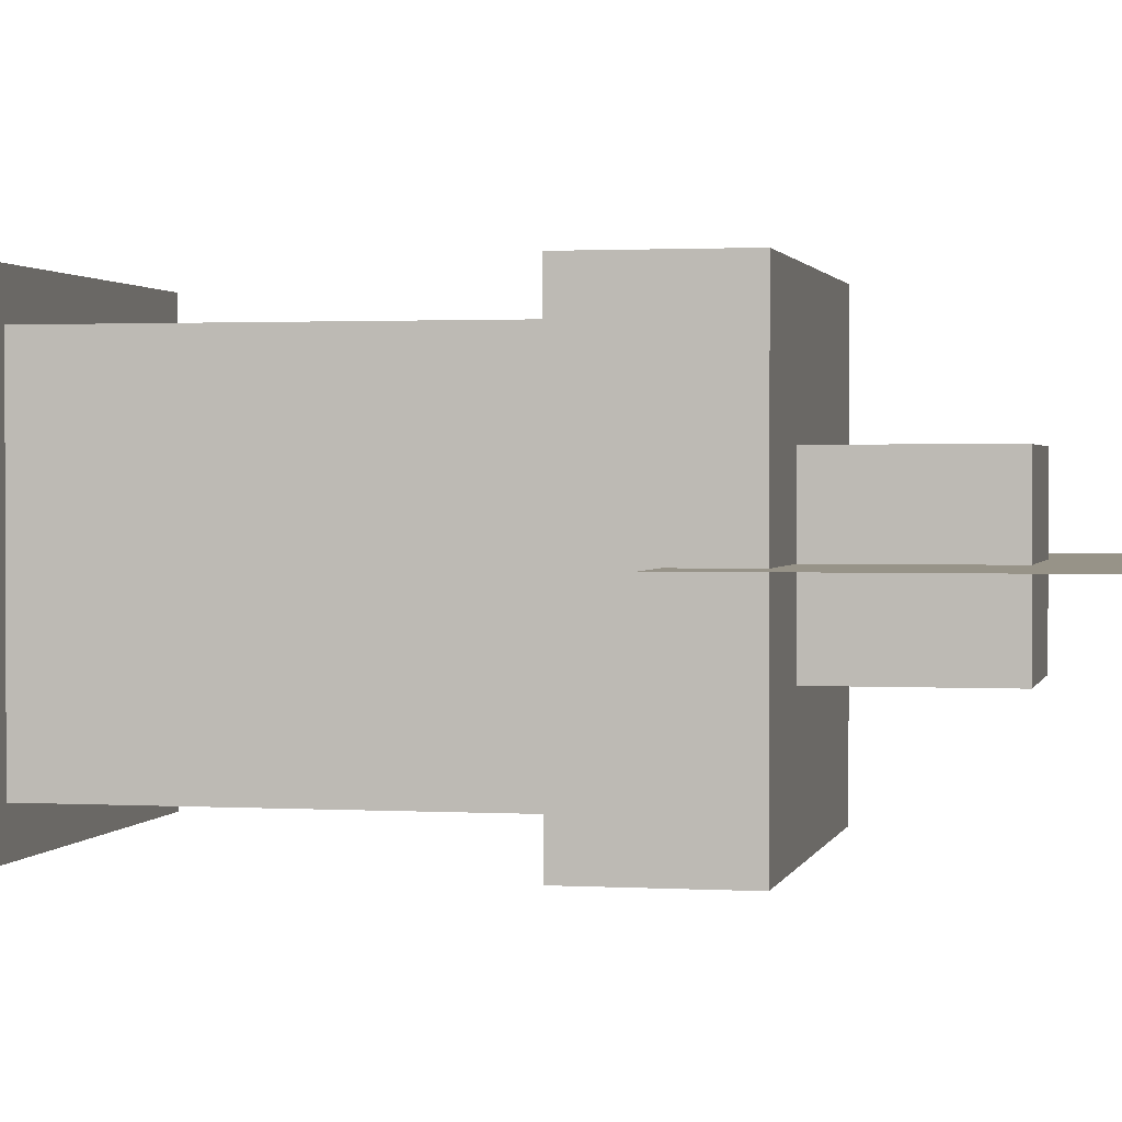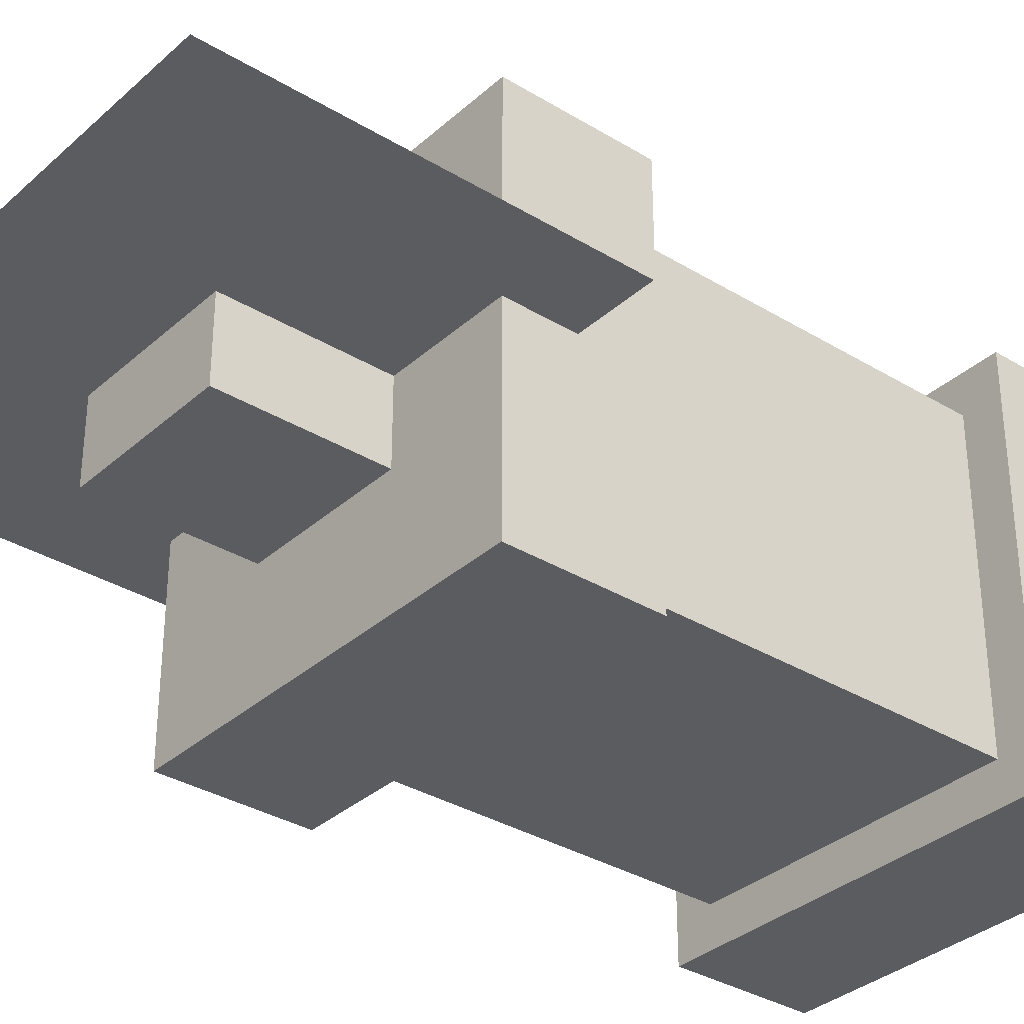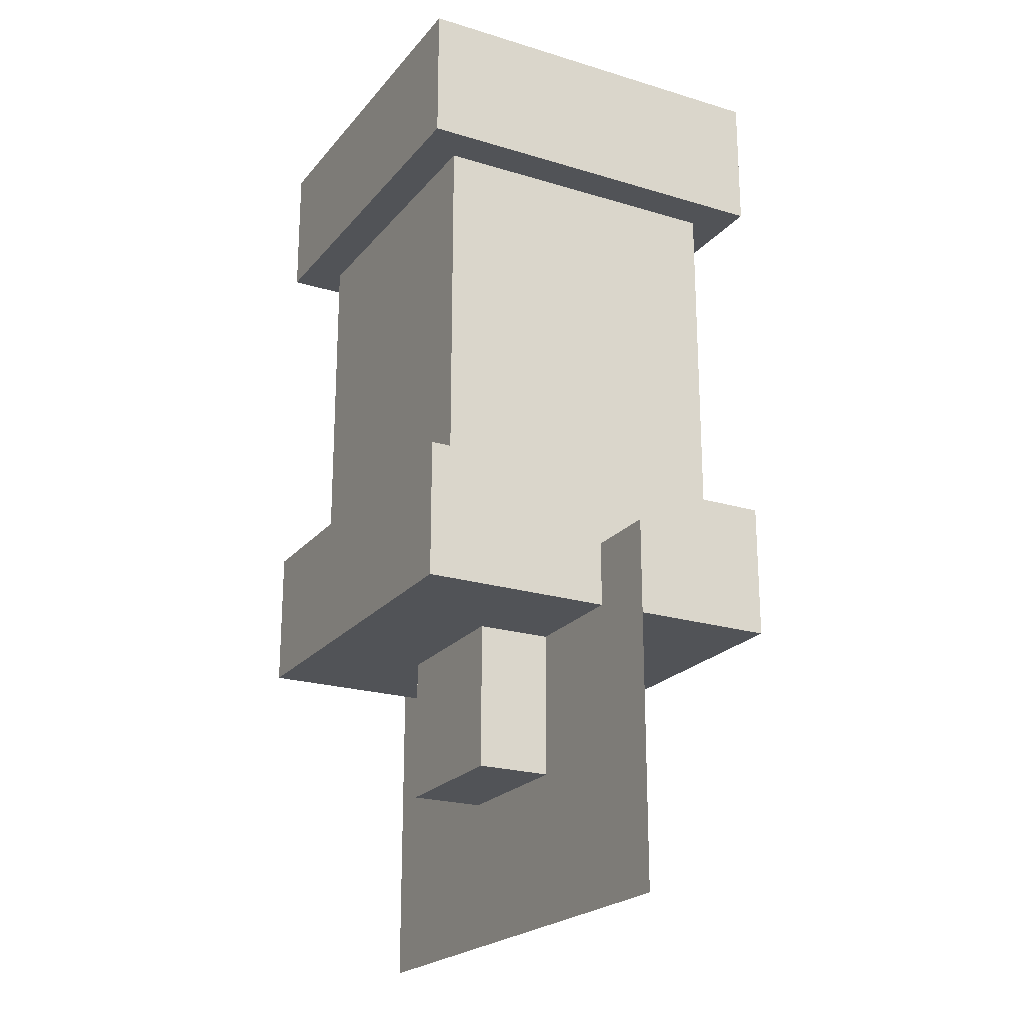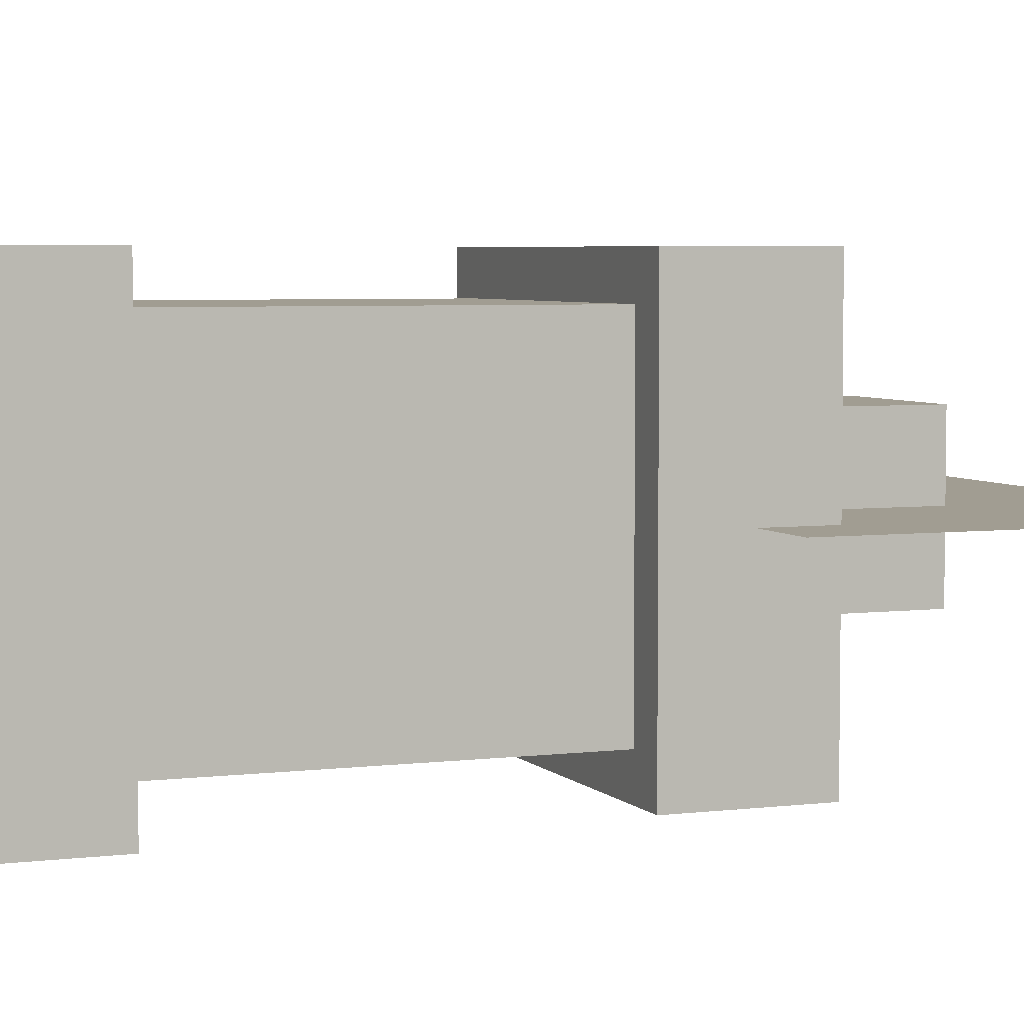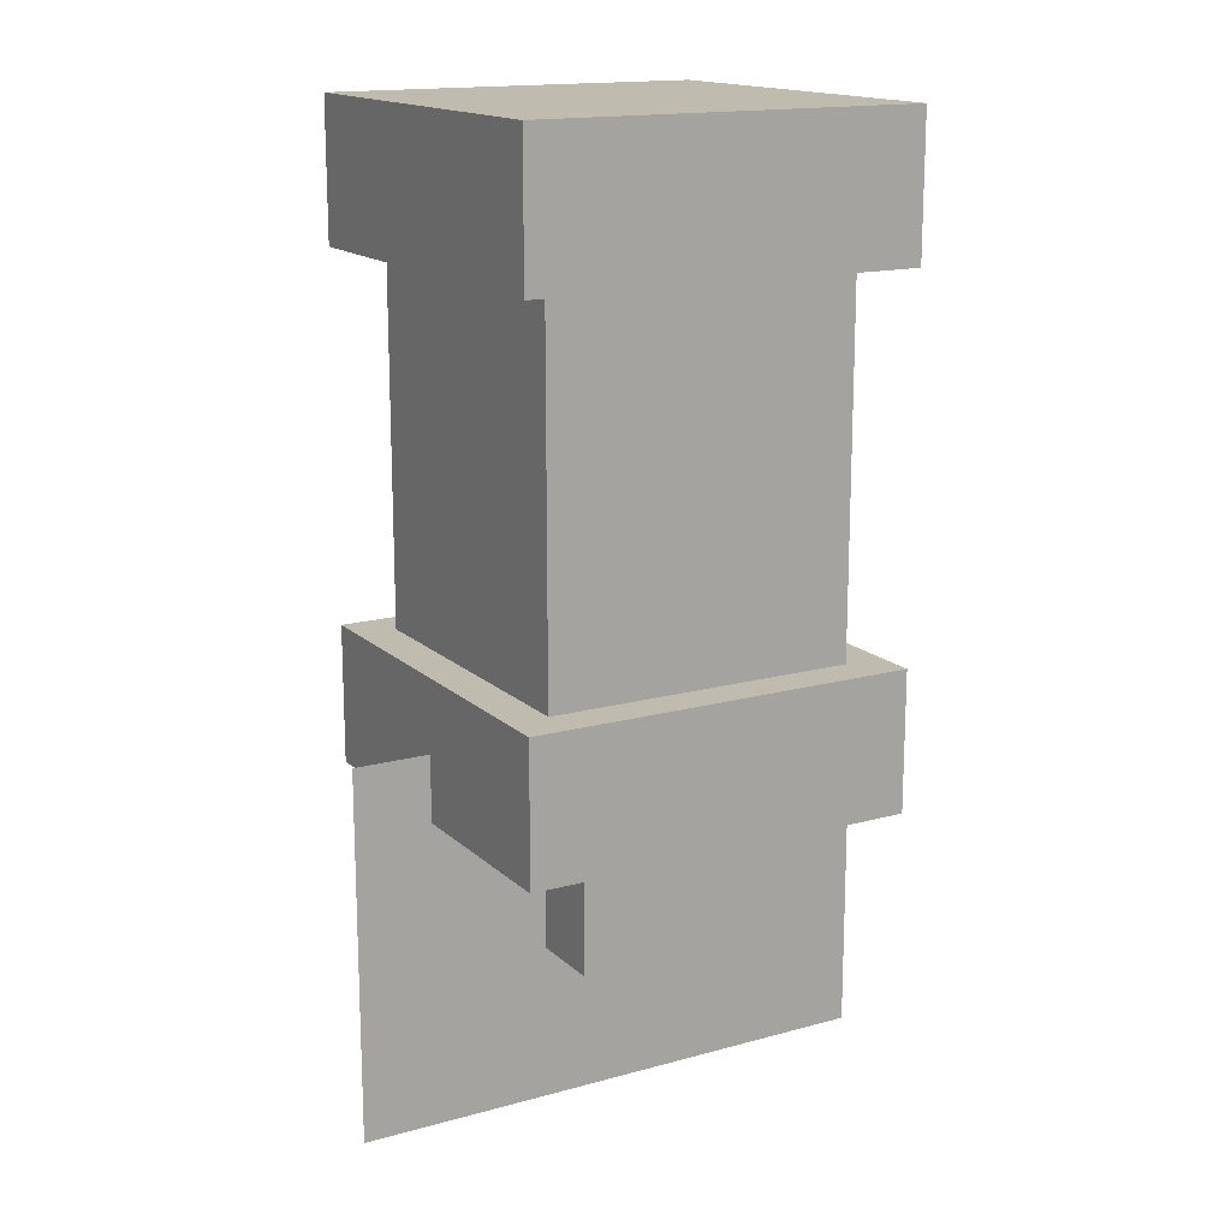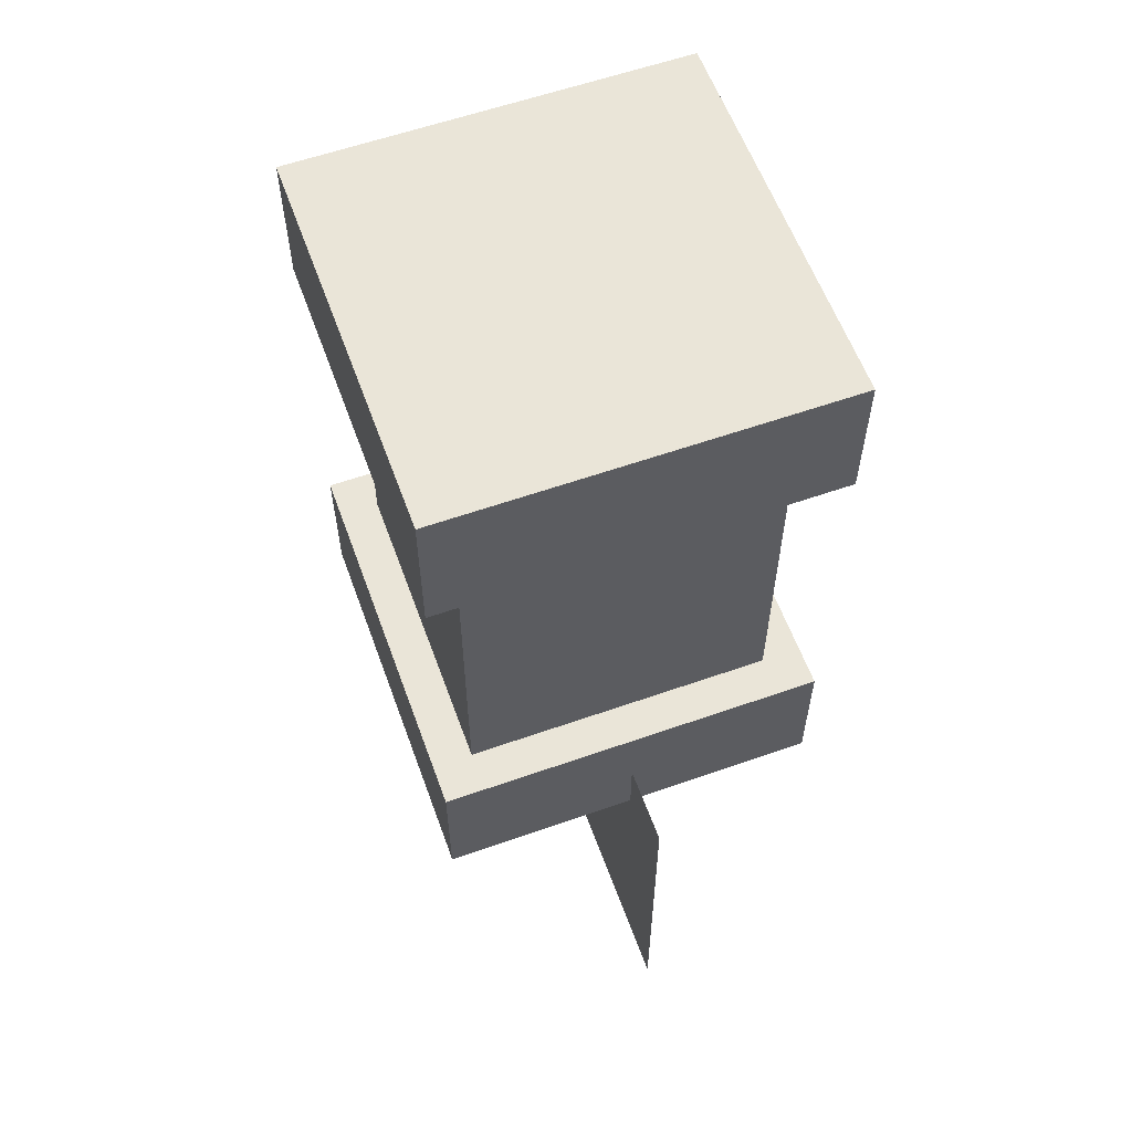
<metadata>
{"format":"obj","ext":"obj","renderer":"f3d","projection":"perspective","resolution":1024,"background":"white","views":[{"elev":1.4,"azim":-78.0,"up":"+Z"},{"elev":-33.7,"azim":50.3,"up":"+Z"},{"elev":-21.8,"azim":61.8,"up":"+Y"},{"elev":4.8,"azim":-111.6,"up":"+Z"},{"elev":15.9,"azim":-29.8,"up":"+Y"},{"elev":59.3,"azim":-109.9,"up":"+Y"}]}
</metadata>
<code>
o Cube_Cube.001_Cube_Cube.001_Material.001
v -0.1252 0.1435 -0.1252
v -0.1252 -0.1569 -0.1252
v -0.1252 0.1435 0.1252
v -0.1252 -0.1569 0.1252
v 0.1252 0.1435 -0.1252
v 0.1252 -0.1569 -0.1252
v 0.1252 0.1435 0.1252
v 0.1252 -0.1569 0.1252
v -0.1574 -0.1552 -0.1574
v -0.1574 -0.2685 -0.1574
v -0.1574 -0.1552 0.1574
v -0.1574 -0.2685 0.1574
v 0.1574 -0.1552 -0.1574
v 0.1574 -0.2685 -0.1574
v 0.1574 -0.1552 0.1574
v 0.1574 -0.2685 0.1574
v -0.1574 0.2532 -0.1574
v -0.1574 0.1399 -0.1574
v -0.1574 0.2532 0.1574
v -0.1574 0.1399 0.1574
v 0.1574 0.2532 -0.1574
v 0.1574 0.1399 -0.1574
v 0.1574 0.2532 0.1574
v 0.1574 0.1399 0.1574
v -0.06233 -0.2665 -0.06233
v -0.06233 -0.3894 -0.06233
v -0.06233 -0.2665 0.06233
v -0.06233 -0.3894 0.06233
v 0.06233 -0.2665 -0.06233
v 0.06233 -0.3894 -0.06233
v 0.06233 -0.2665 0.06233
v 0.06233 -0.3894 0.06233
v -0.2196 -0.2146 0.000726
v -0.2196 -0.515 0.000726
v 0.2196 -0.2146 0.000726
v 0.2196 -0.515 0.000726
f 1 2 4 3
f 3 4 8 7
f 7 8 6 5
f 5 6 2 1
f 3 7 5 1
f 8 4 2 6
f 9 10 12 11
f 11 12 16 15
f 15 16 14 13
f 13 14 10 9
f 11 15 13 9
f 16 12 10 14
f 17 18 20 19
f 19 20 24 23
f 23 24 22 21
f 21 22 18 17
f 19 23 21 17
f 24 20 18 22
f 25 26 28 27
f 27 28 32 31
f 31 32 30 29
f 29 30 26 25
f 27 31 29 25
f 32 28 26 30
f 33 34 36 35

</code>
